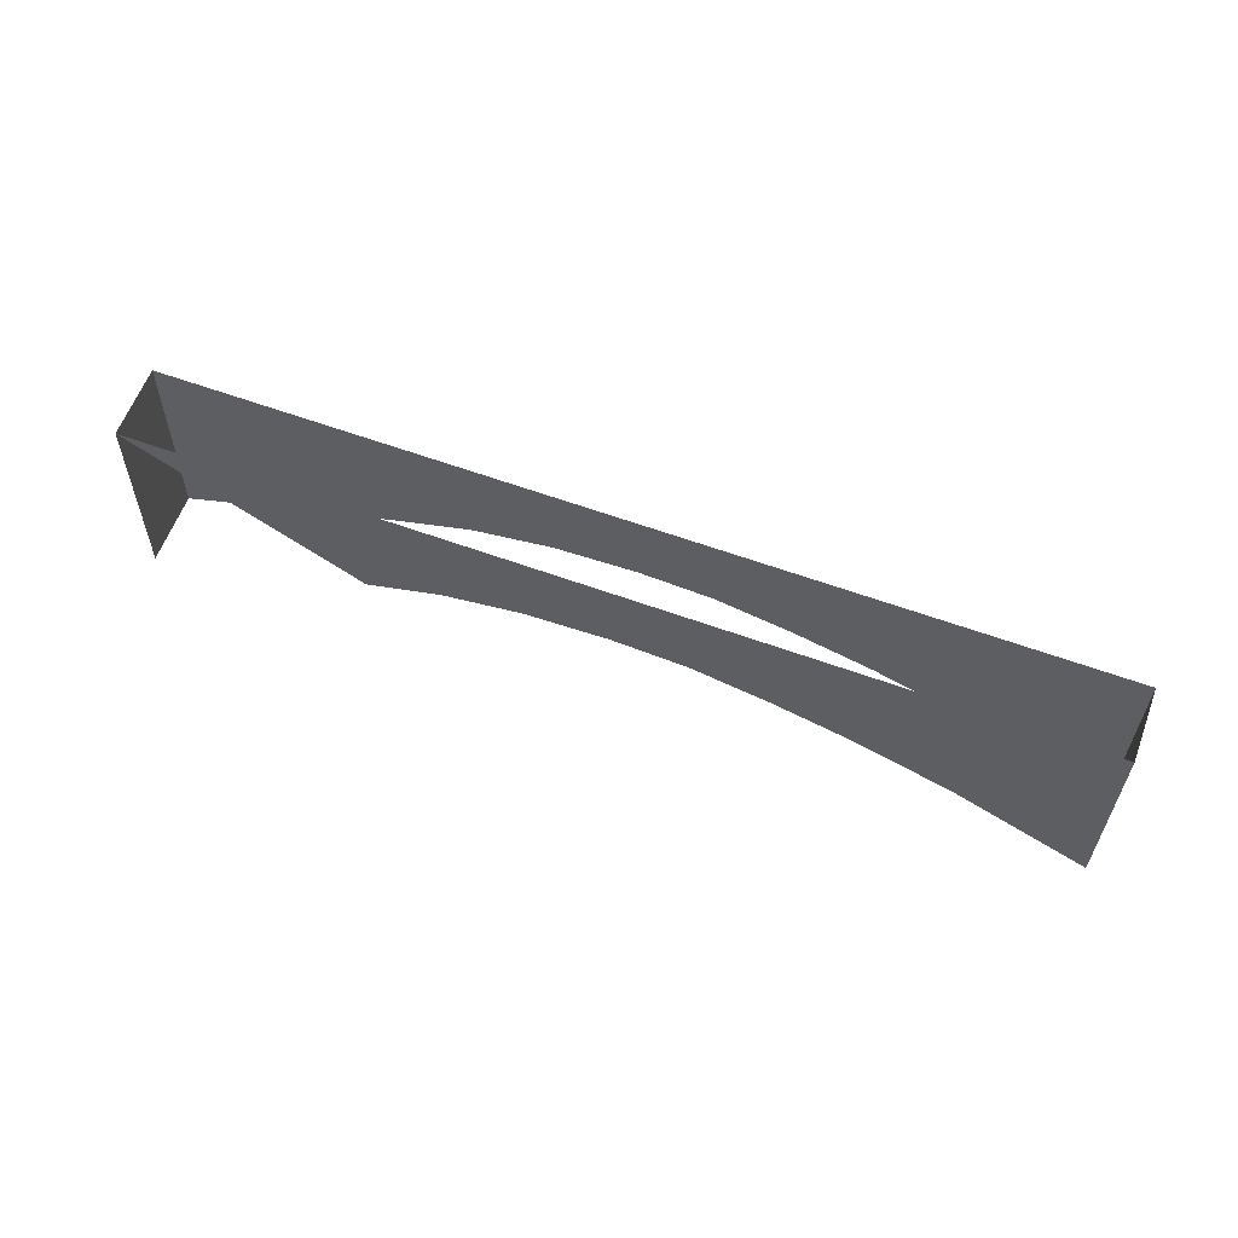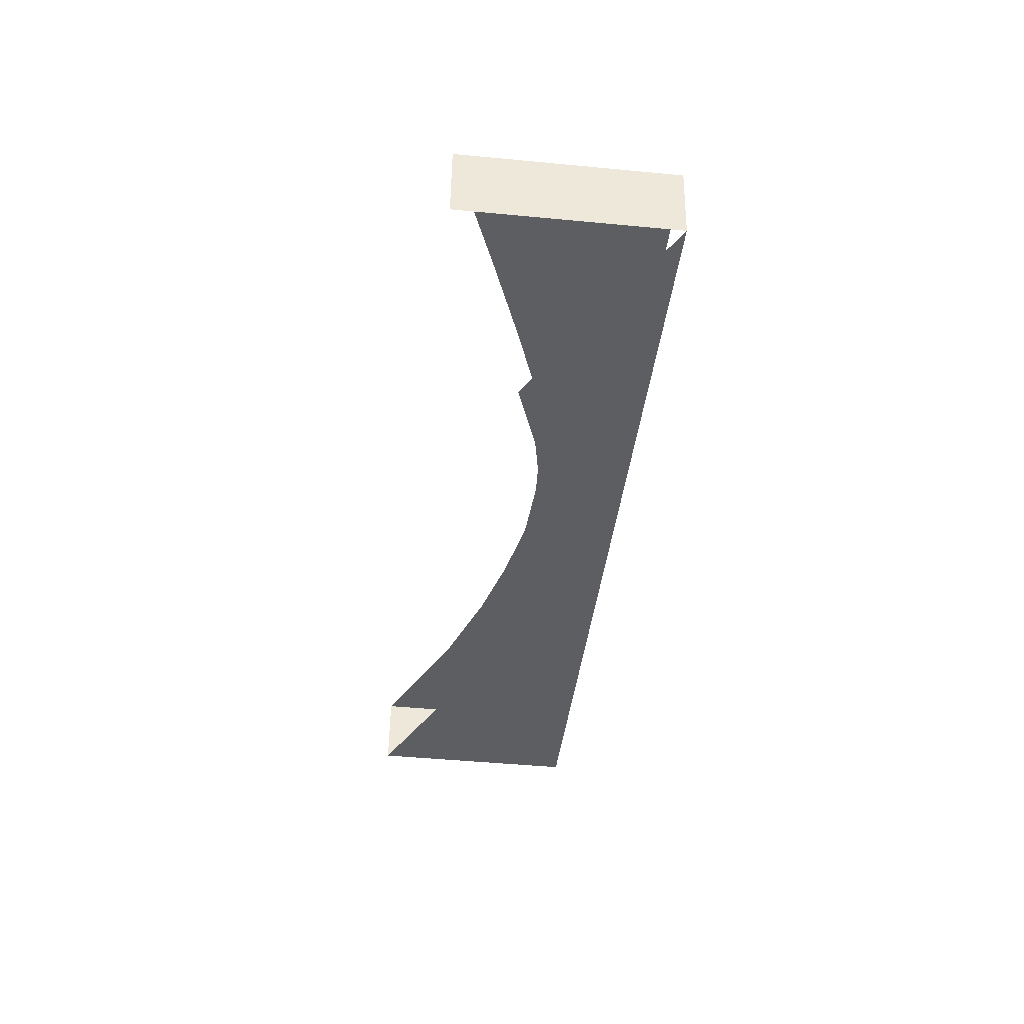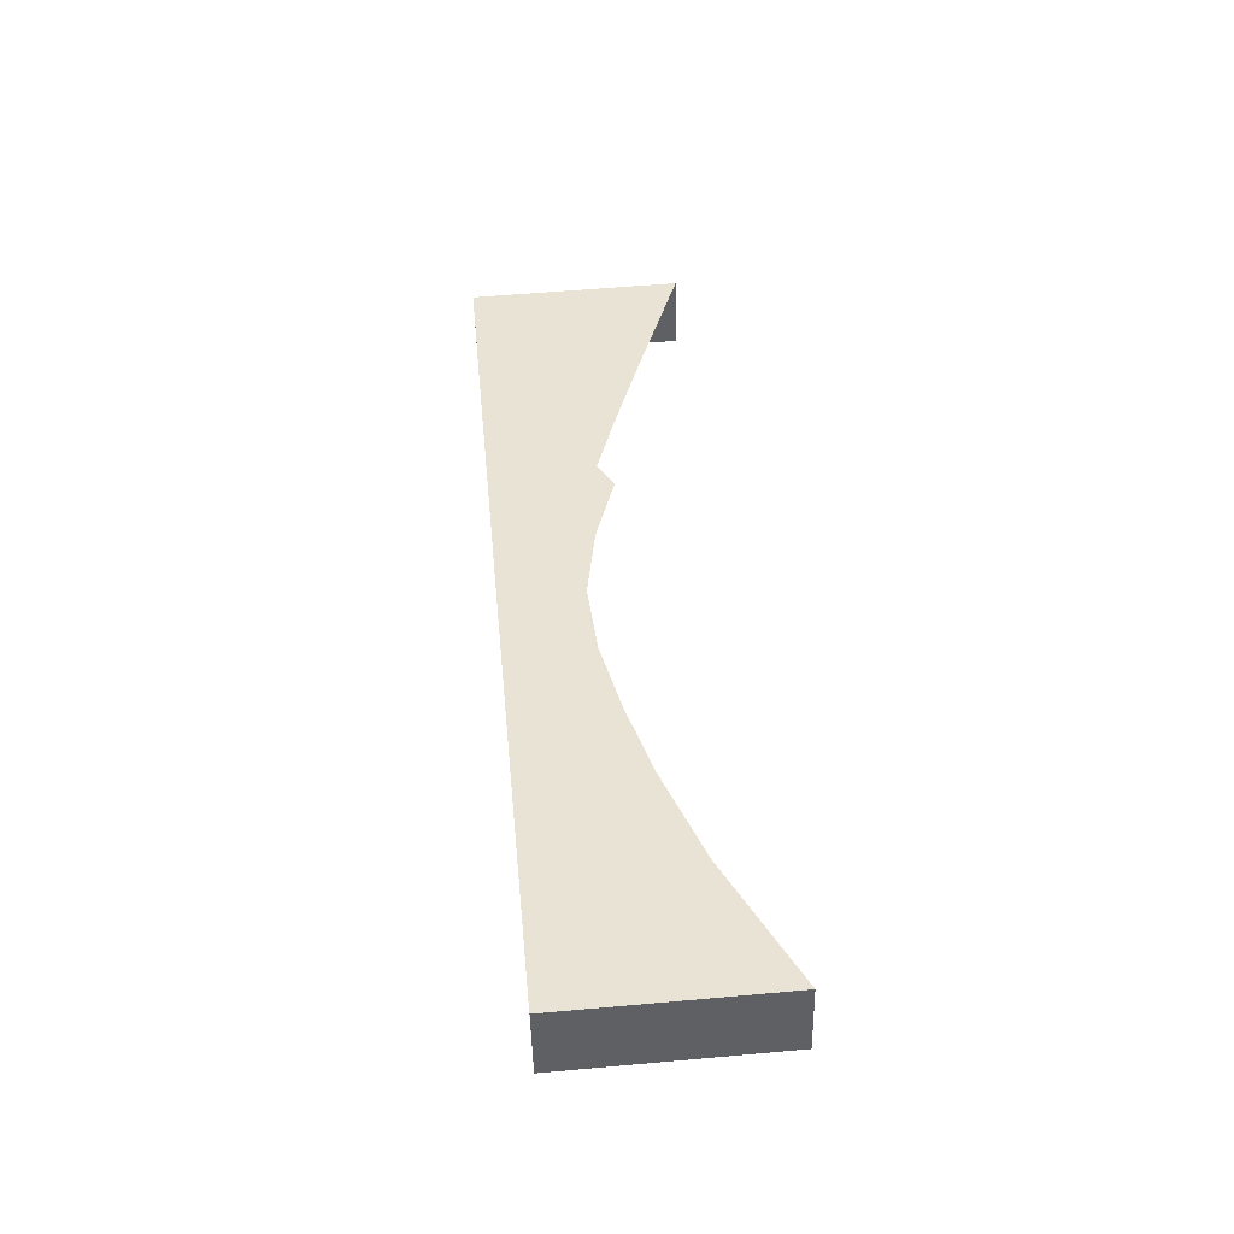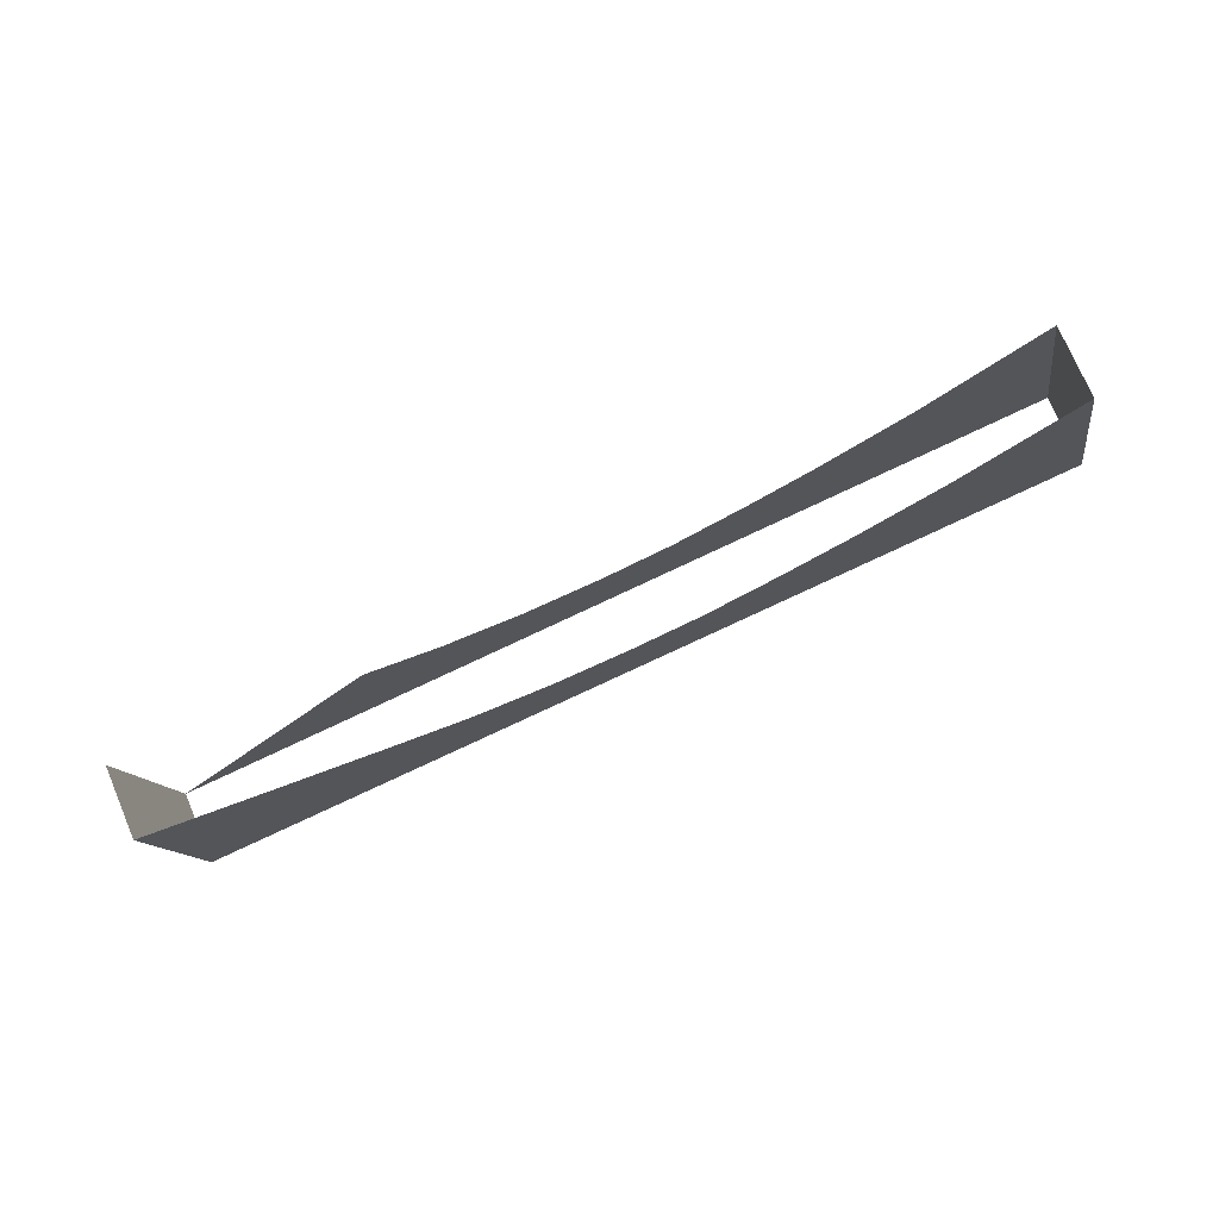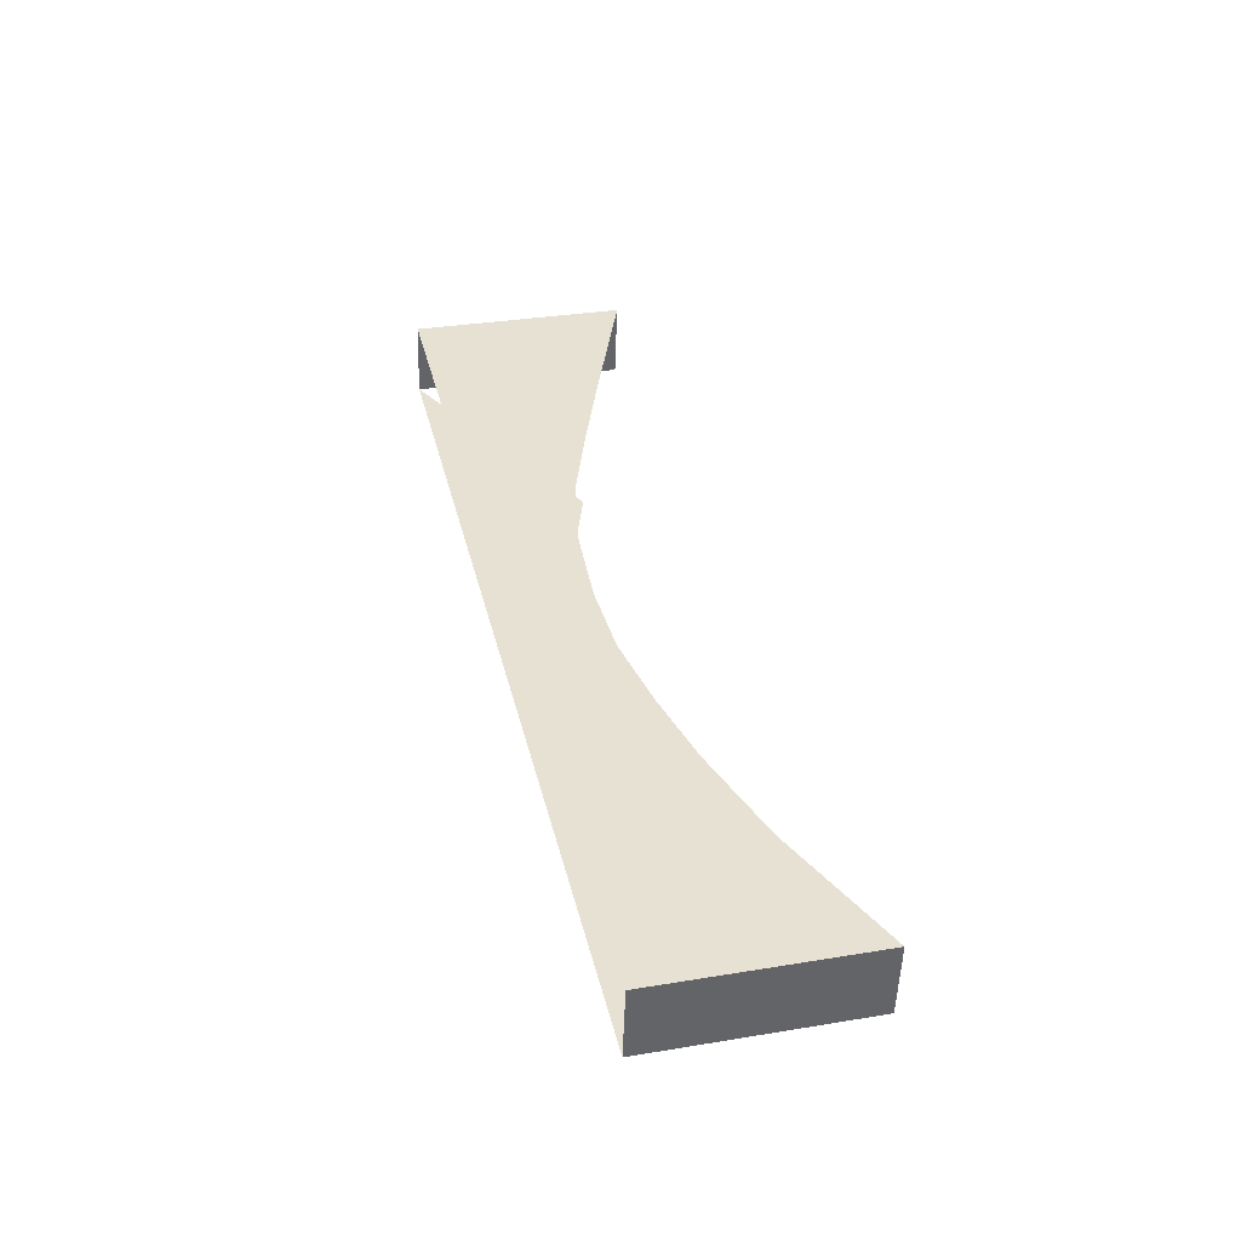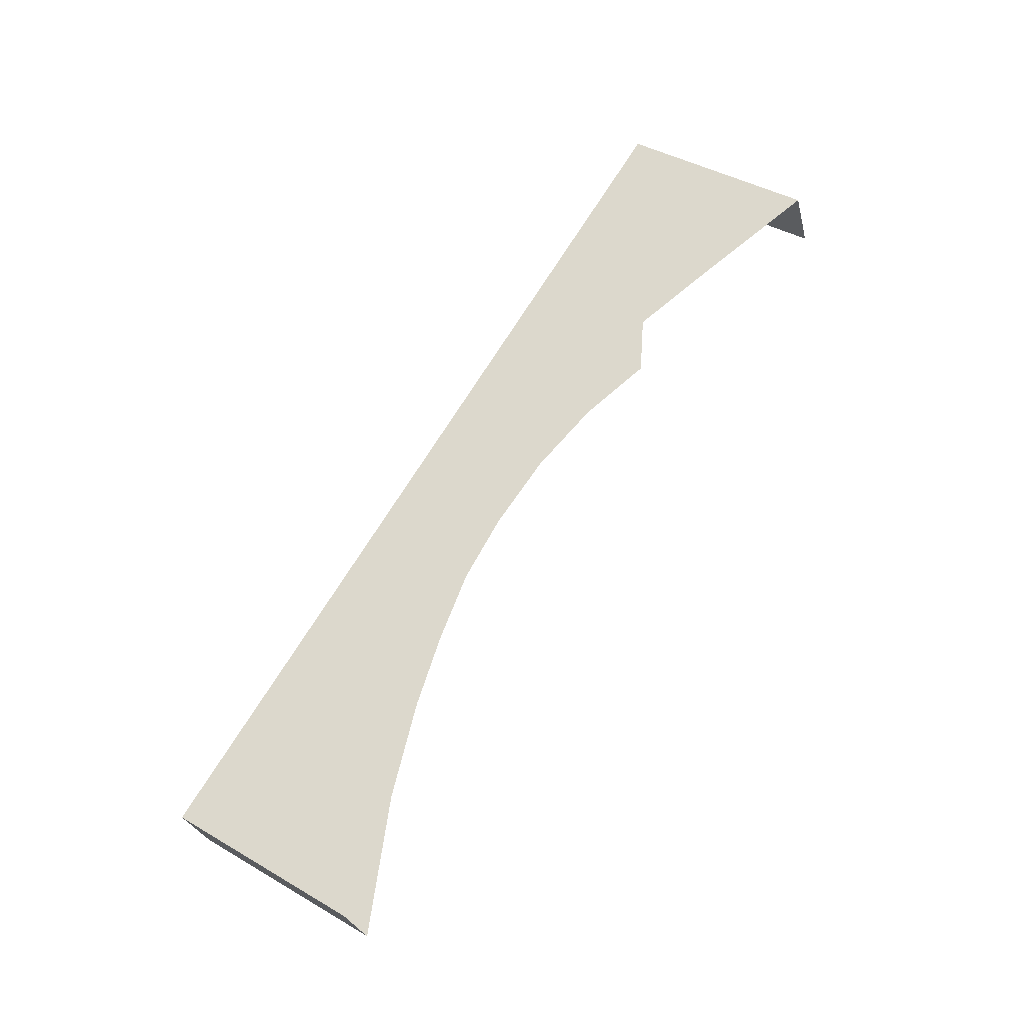
<metadata>
{"format":"obj","ext":"obj","renderer":"f3d","projection":"perspective","resolution":1024,"background":"white","views":[{"elev":-32.9,"azim":8.5,"up":"+Z"},{"elev":-18.3,"azim":-86.5,"up":"+Z"},{"elev":22.5,"azim":94.5,"up":"+Z"},{"elev":74.8,"azim":-2.6,"up":"+Y"},{"elev":18.4,"azim":85.9,"up":"+Z"},{"elev":46.6,"azim":134.1,"up":"+Z"}]}
</metadata>
<code>
v -89.25 106 138
v -88.72 106.1 139.4
v -89.94 110.4 138.2
v -89.41 110.4 139.6
v -72.18 113.6 131.5
v -71.65 113.6 133
v -71.49 109.2 131.3
v -70.95 109.2 132.8
v -71.65 113.6 133
v -74.03 111.9 133.9
v -70.95 109.2 132.8
v -75.82 110.9 134.6
v -77.22 110.2 135.1
v -78.62 109.6 135.6
v -88.72 106.1 139.4
v -80.02 109.3 136.1
v -81.6 109.1 136.7
v -83.2 109.1 137.3
v -84.72 109.4 137.9
v -86.67 109.8 138.6
v -89.41 110.4 139.6
v -72.18 113.6 131.5
v -74.56 111.9 132.4
v -71.49 109.2 131.3
v -76.35 110.8 133.1
v -77.75 110.2 133.6
v -79.16 109.6 134.2
v -89.25 106 138
v -80.55 109.3 134.7
v -82.14 109.1 135.3
v -83.74 109.1 135.9
v -85.25 109.4 136.4
v -87.21 109.8 137.2
v -89.94 110.4 138.2
f 1 2 3
f 3 2 4
f 3 4 4
f 4 4 5
f 4 5 5
f 5 5 6
f 5 6 7
f 7 6 8
f 7 8 8
f 8 8 9
f 8 9 9
f 9 9 10
f 9 10 11
f 11 10 12
f 11 12 11
f 11 12 13
f 11 13 11
f 11 13 14
f 11 14 15
f 15 14 16
f 15 16 15
f 15 16 17
f 15 17 15
f 15 17 18
f 15 18 15
f 15 18 19
f 15 19 15
f 15 19 20
f 15 20 21
f 21 20 21
f 21 21 22
f 22 21 22
f 22 22 23
f 23 22 24
f 23 24 25
f 25 24 24
f 25 24 26
f 26 24 24
f 26 24 27
f 27 24 28
f 27 28 29
f 29 28 28
f 29 28 30
f 30 28 28
f 30 28 31
f 31 28 28
f 31 28 32

</code>
